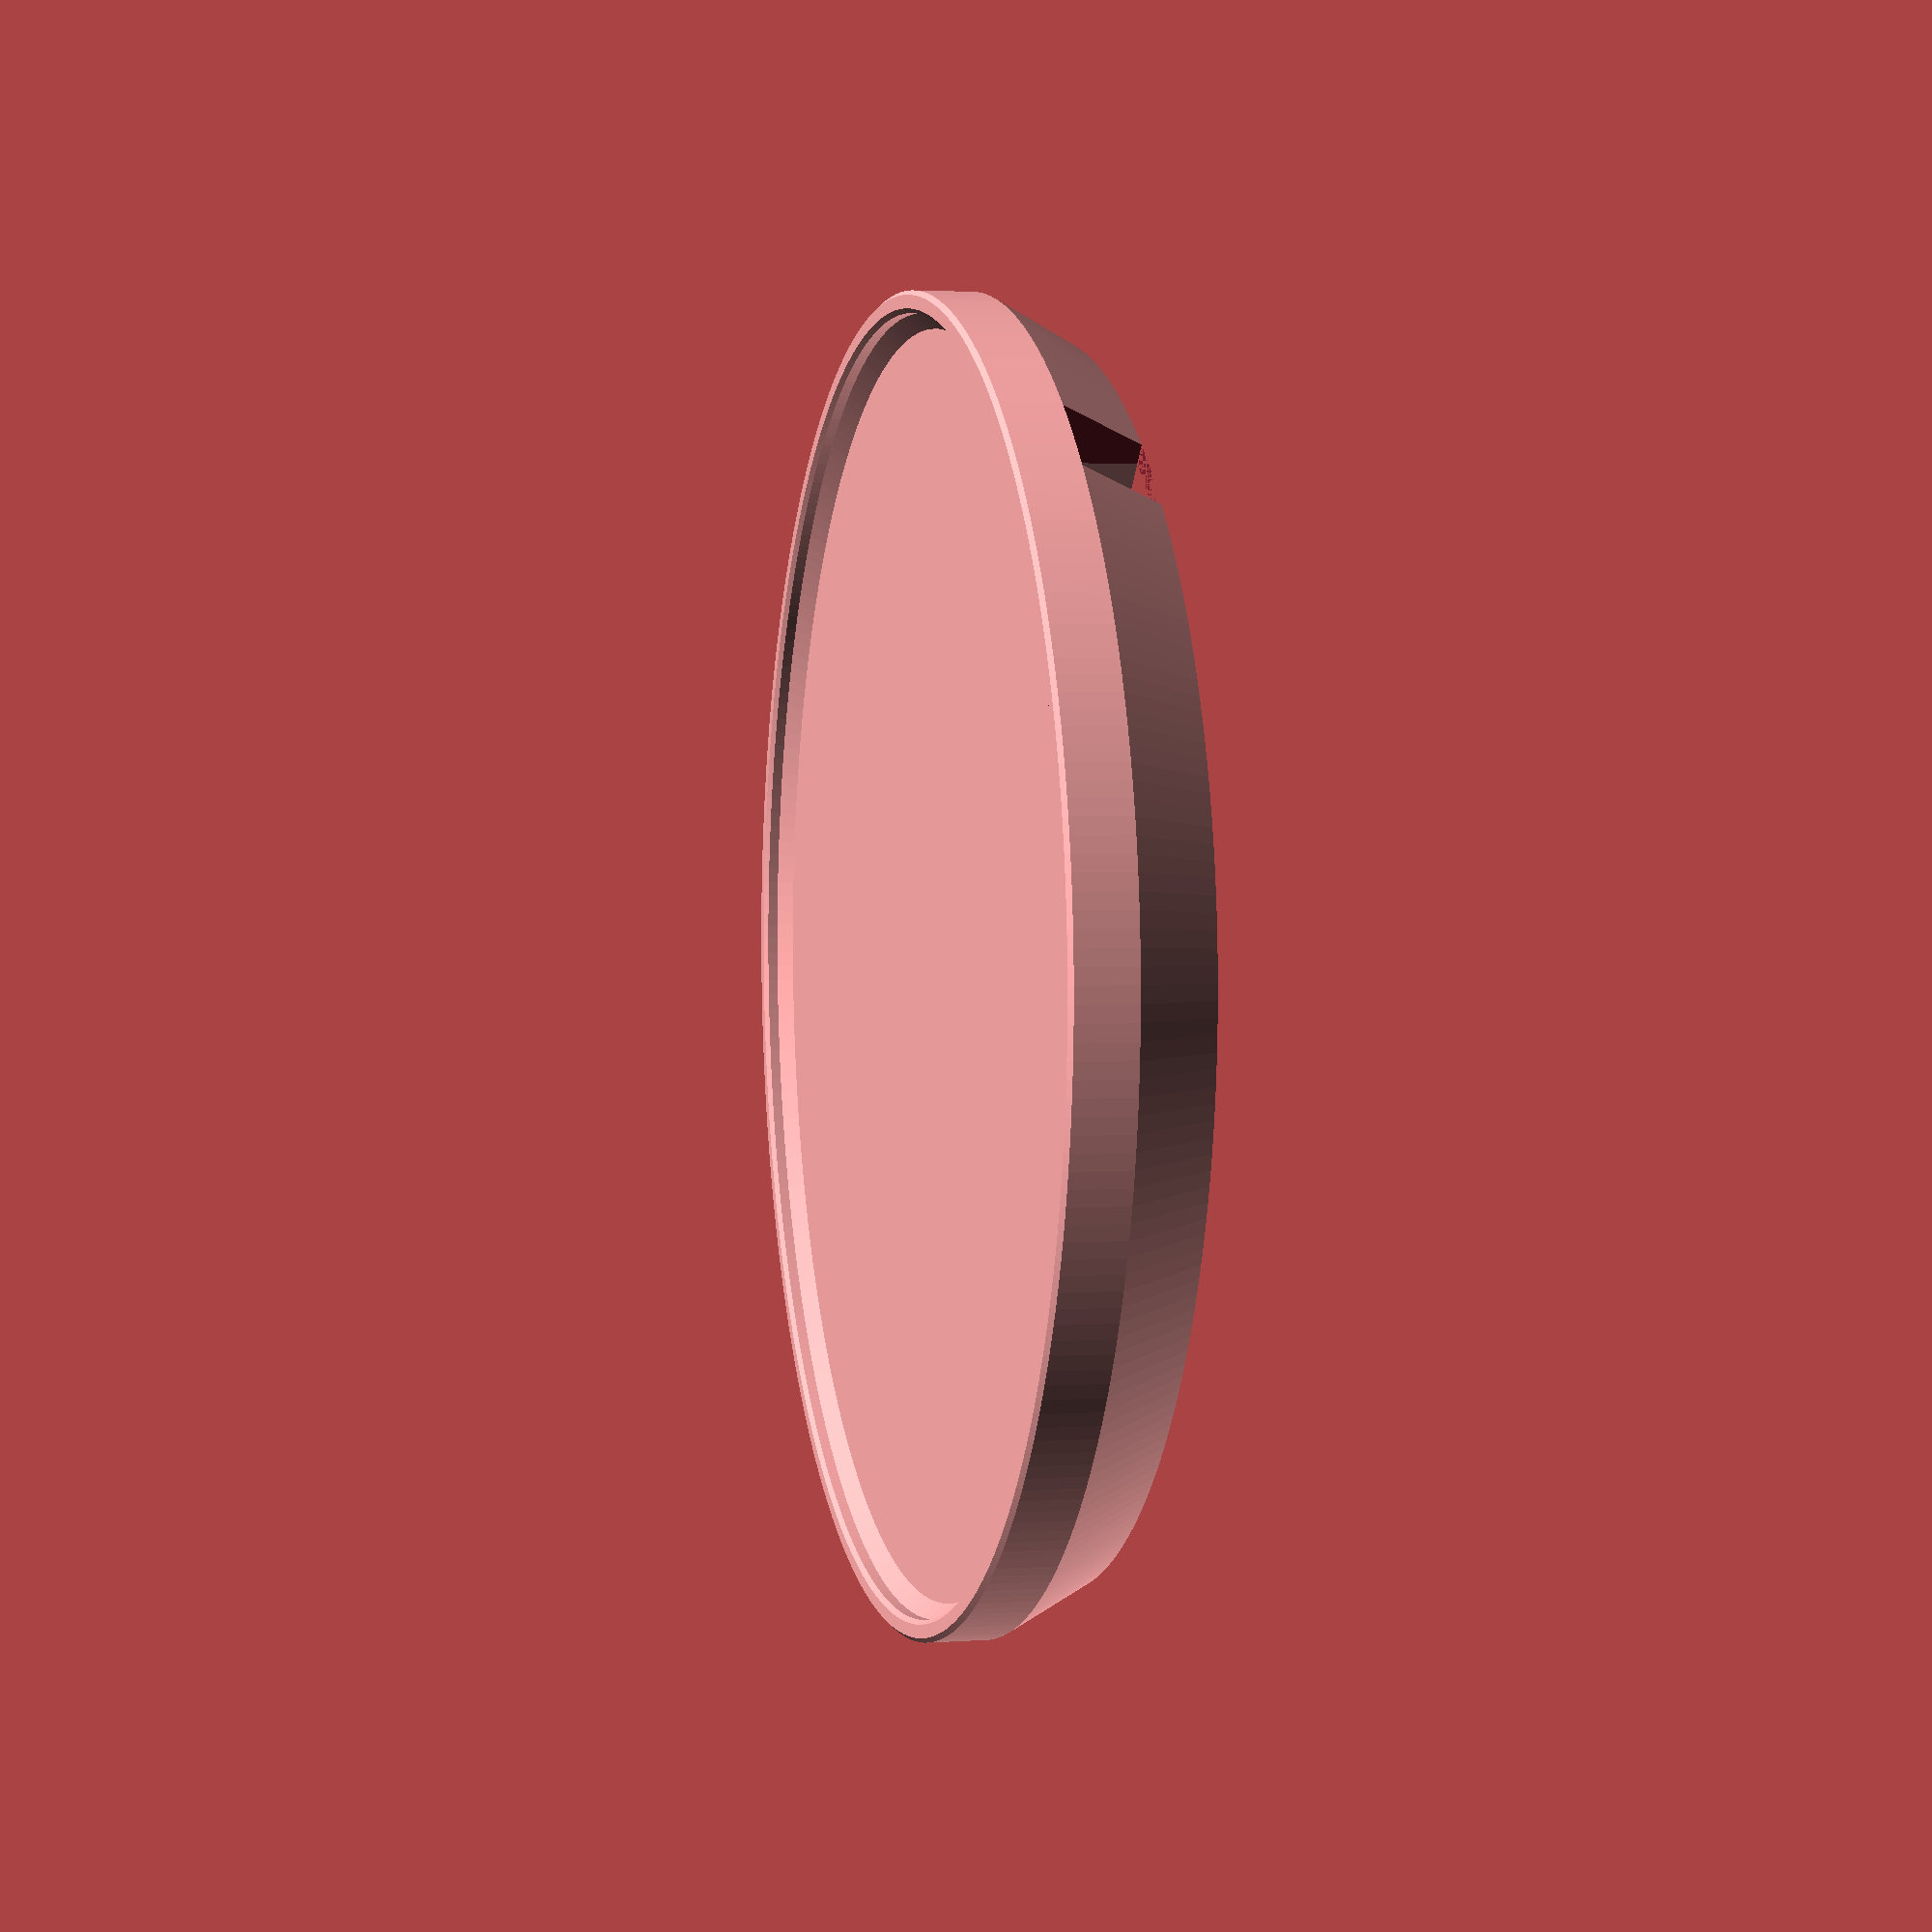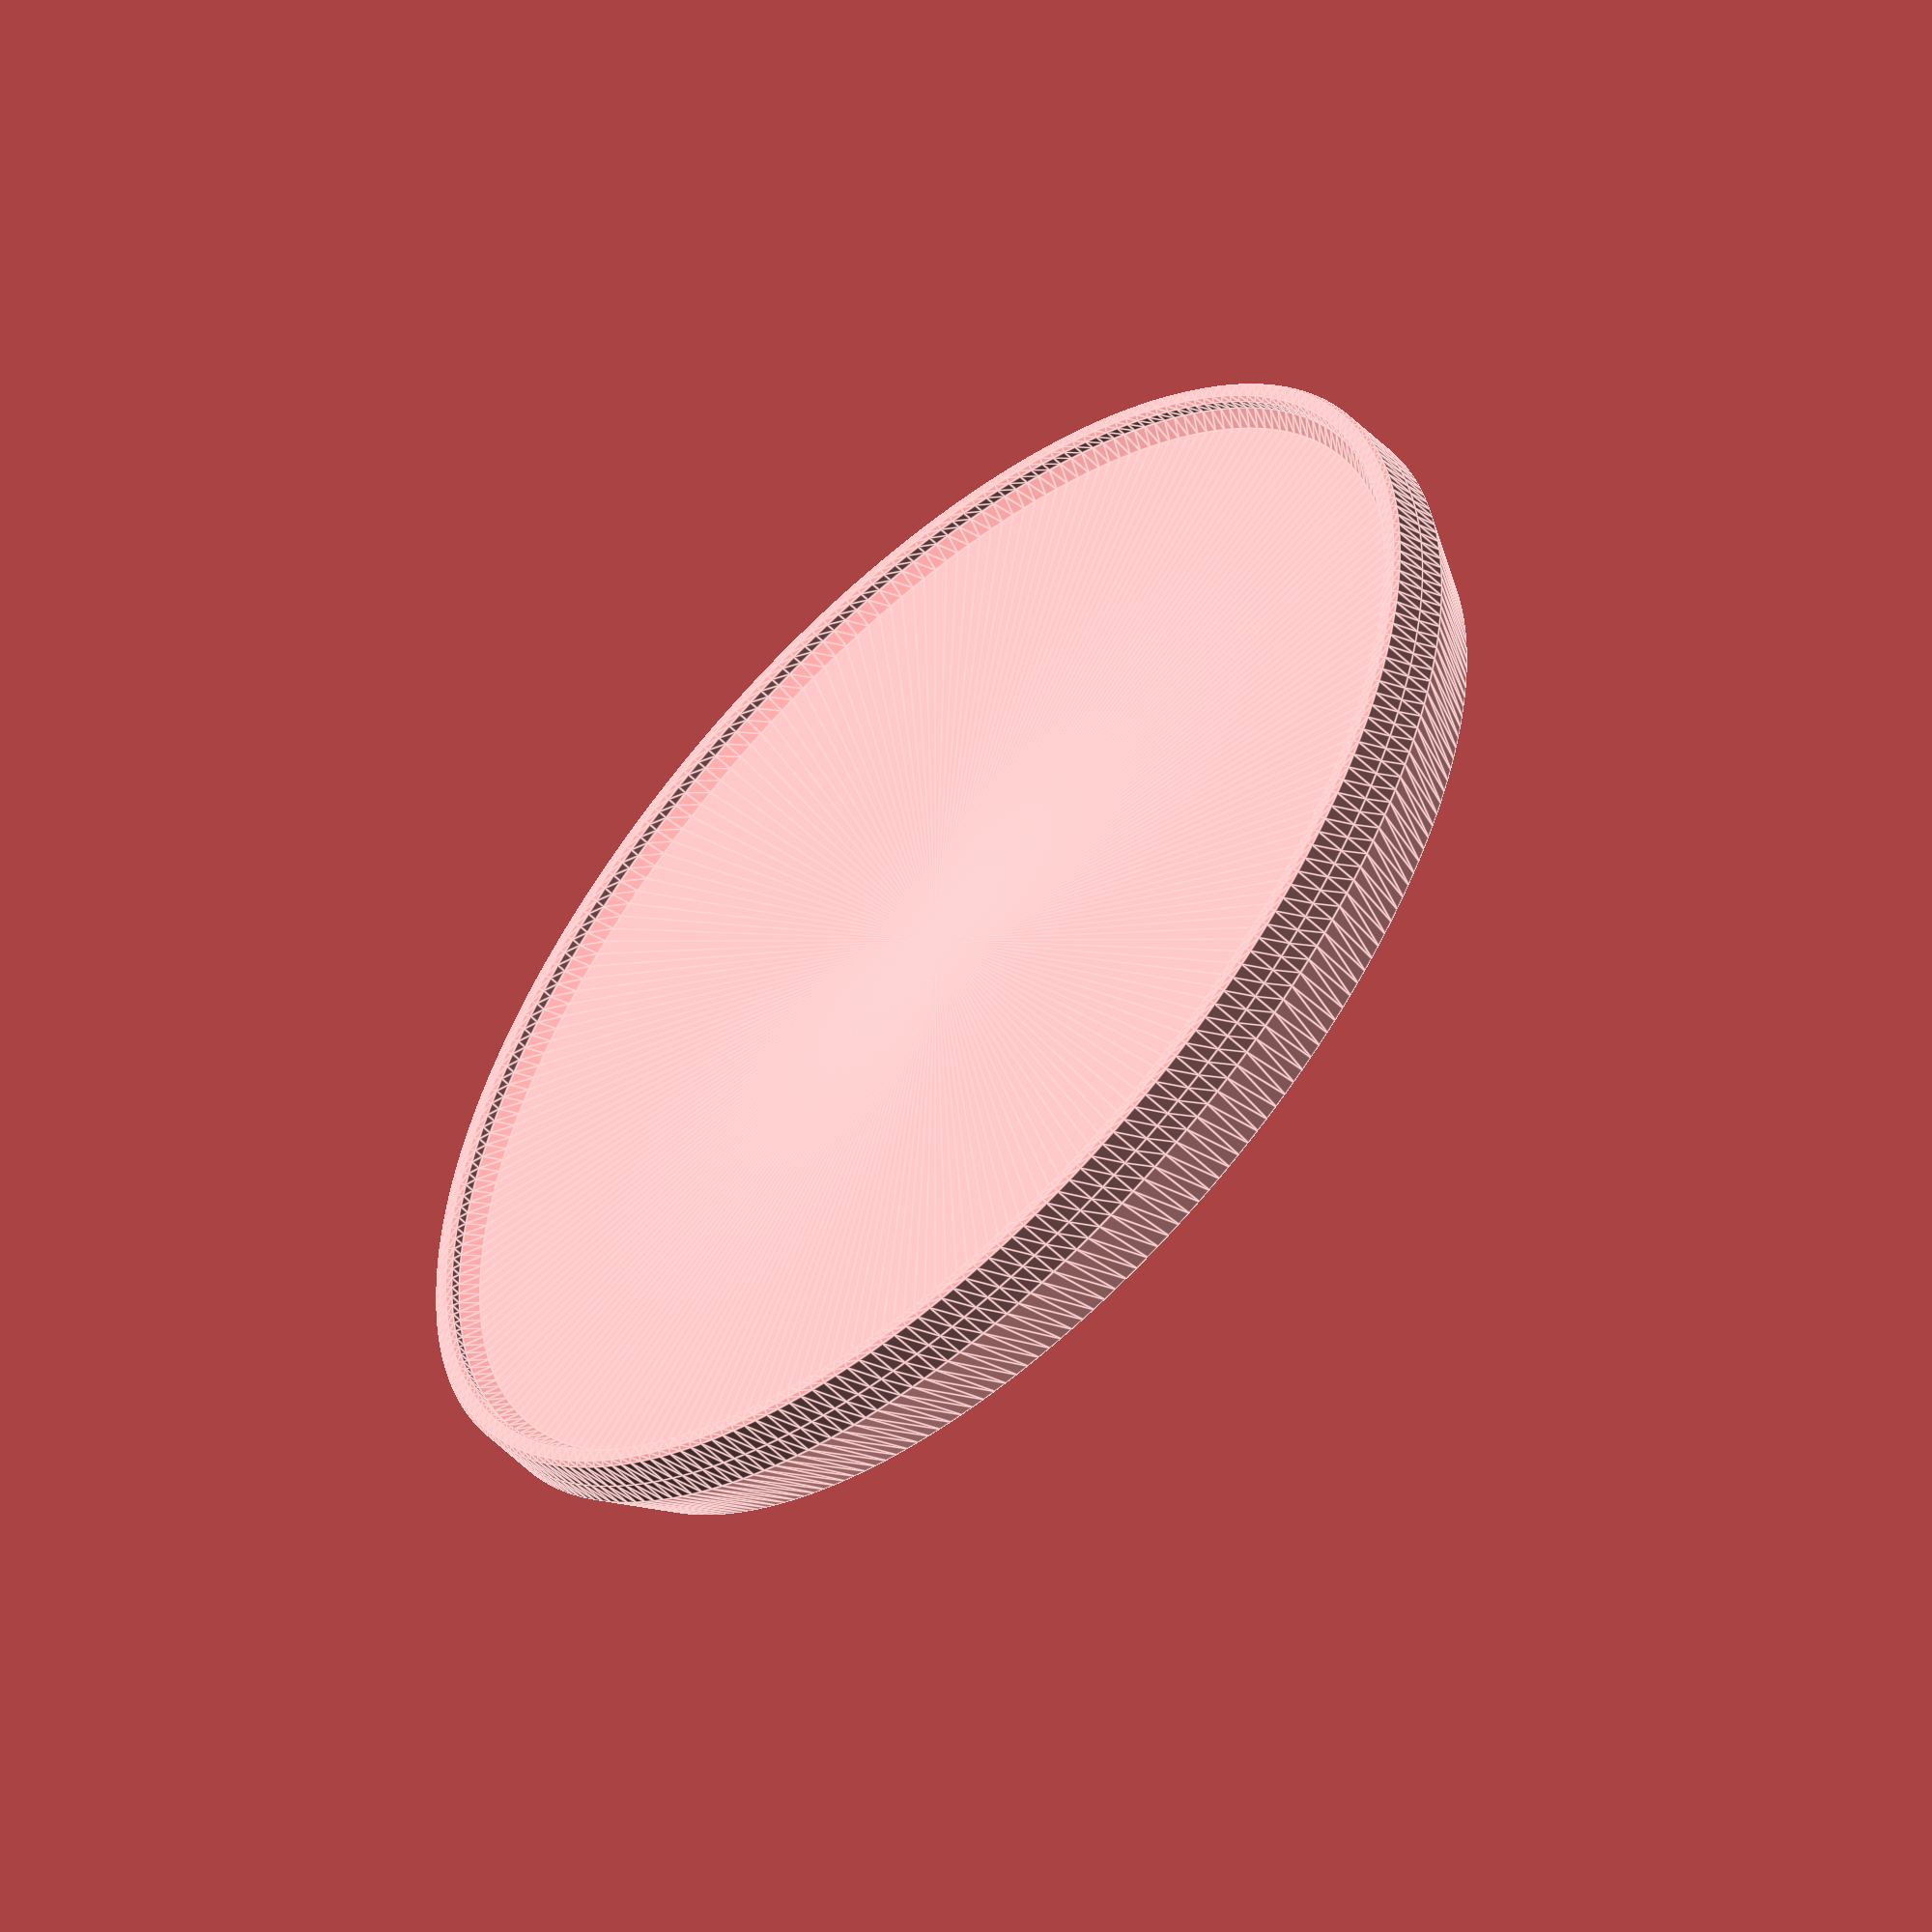
<openscad>
/* Extension tray for wireless charging pad by Ryan Huang, written on 13/10/2019, Thingiverse ID: yyh1002
*/

//diameter of wireless charger
chargerDiameter = 85; 

//height of wireless charger
chargerHeight = 15; 

//diagonal of phone
phoneDiagonal = 175; 

//roof thickness of extension pad
roofThickness = 1;

//height of wall
wallHeight = 4;

//chamfer size between wall and roof
chamfer = 2;

//width of USB adapter openning
adapterWidth = 12;

wallThickness = 3;

chamferSmall = 0.6;

chamferBottom = chargerHeight * 0.4;

beamHeight = wallThickness;

$fn=256;

roofProfilePts = [
    [0,chargerHeight],
    [0,chargerHeight+roofThickness],
    [phoneDiagonal/2-min(chamfer,wallHeight-chamferSmall),chargerHeight+roofThickness],
    [phoneDiagonal/2,chargerHeight+roofThickness+min(chamfer,wallHeight-chamferSmall)],
    [phoneDiagonal/2,chargerHeight+roofThickness+wallHeight-chamferSmall],
    [phoneDiagonal/2+chamferSmall,chargerHeight+roofThickness+wallHeight],
    [phoneDiagonal/2+wallThickness-chamferSmall,chargerHeight+roofThickness+wallHeight],
    [phoneDiagonal/2+wallThickness-chamferSmall,chargerHeight+roofThickness+wallHeight],
    [phoneDiagonal/2+wallThickness,chargerHeight+roofThickness+wallHeight-chamferSmall],
    [phoneDiagonal/2+wallThickness,chargerHeight]
    ];
edgeProfilePts = [
    [phoneDiagonal/2+wallThickness,chargerHeight],
    [phoneDiagonal/2+wallThickness,chargerHeight*0.75],
    [phoneDiagonal/2+wallThickness-chamferBottom,0],
    [phoneDiagonal/2-chamferBottom,0],
    [phoneDiagonal/2-chamferBottom,chargerHeight]
    ];

cutoutPts = [
    [0,adapterWidth/2],
    [phoneDiagonal/2+wallThickness,adapterWidth/2],
    [phoneDiagonal/2+wallThickness,-adapterWidth/2],
    [0,-adapterWidth/2]
    ];

supportPts = [
    [chargerDiameter/2+wallThickness/2,wallThickness/2],
    [phoneDiagonal/2,wallThickness/2],
    [phoneDiagonal/2,-wallThickness/2],
    [chargerDiameter/2+wallThickness/2,-wallThickness/2]
    ];

module roofMesh (){
    rotate_extrude(convexity = 10)
    polygon(roofProfilePts);
}

module edgeMesh (){
    difference (){
        rotate_extrude(convexity = 10)
        polygon(edgeProfilePts);
        cutoutMeshOutside ();
    }
}

module coreProfile (){
    difference (){
        circle(r = chargerDiameter/2+wallThickness);
        circle(r = chargerDiameter/2);
    }
}

module coreMesh (){
    difference (){
        linear_extrude(height = chargerHeight)
        coreProfile ();
        cutoutMeshInside ();
    }
}

module cutoutProfile (){
    intersection (){
    difference (){
        circle (r = phoneDiagonal/2+wallThickness);
        circle (r = chargerDiameter/2-wallThickness);
    }
    polygon(cutoutPts);
}
}

module cutoutMeshInside (){
    linear_extrude (chargerHeight)
    cutoutProfile ();
}

module cutoutMeshOutside (){
    linear_extrude (chargerHeight*0.75)
    cutoutProfile ();
}

module adapterWallProfile (){
    intersection (){
        union (){
            translate ([0,adapterWidth/2+wallThickness/2,0])
            polygon(supportPts);
            translate ([0,-adapterWidth/2-wallThickness/2,0])
            polygon(supportPts);
        }
        difference (){
            circle (r = phoneDiagonal/2-chamferBottom);
            circle (r = chargerDiameter/2+wallThickness);
        }
    }
}

module adapterWallMesh (){
    linear_extrude (chargerHeight)
    adapterWallProfile ();
}

module supportProfile (){
    intersection (){
        union (){
            rotate ([0,0,45])
            polygon(supportPts);
            rotate ([0,0,90])
            polygon(supportPts);
            rotate ([0,0,135])
            polygon(supportPts);
            rotate ([0,0,180])
            polygon(supportPts);
            rotate ([0,0,-45])
            polygon(supportPts);
            rotate ([0,0,-90])
            polygon(supportPts);
            rotate ([0,0,-135])
            polygon(supportPts);
        }
        difference (){
            circle (r = phoneDiagonal/2-chamferBottom);
            circle (r = chargerDiameter/2+wallThickness);
        }
    }
}

module supportMesh (){
    translate ([0,0,max(0,chargerHeight-beamHeight)])
    linear_extrude (min(chargerHeight,beamHeight))
    supportProfile ();
}

union (){
    roofMesh ();
    edgeMesh ();
    coreMesh ();
    adapterWallMesh ();
    supportMesh ();
}



</openscad>
<views>
elev=177.6 azim=131.3 roll=103.9 proj=p view=wireframe
elev=234.1 azim=360.0 roll=136.2 proj=o view=edges
</views>
